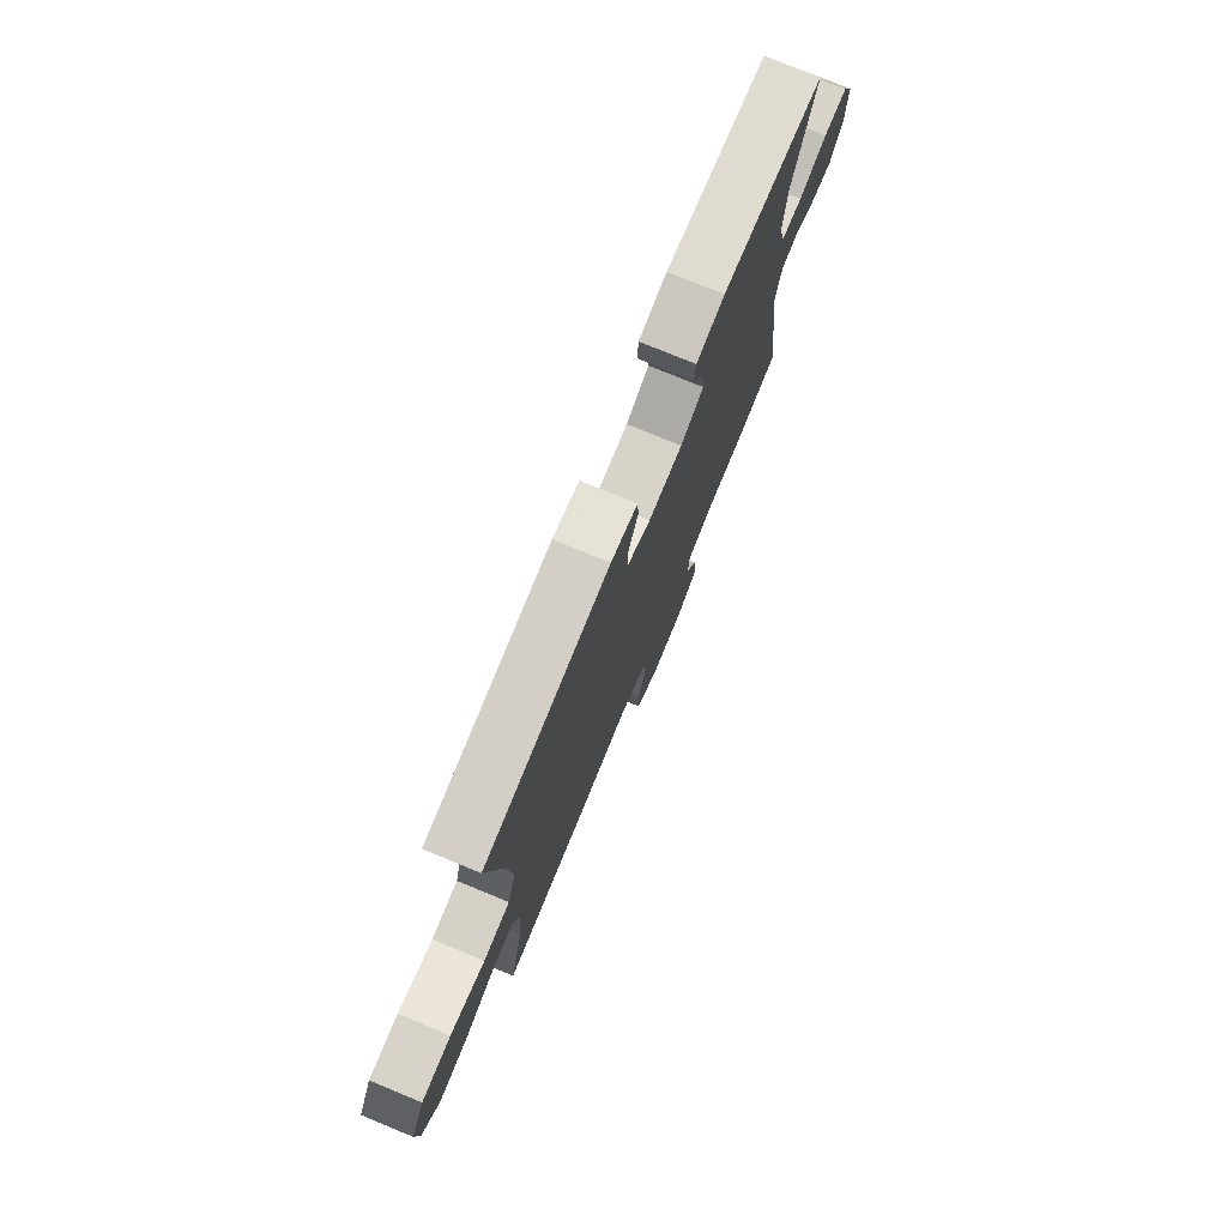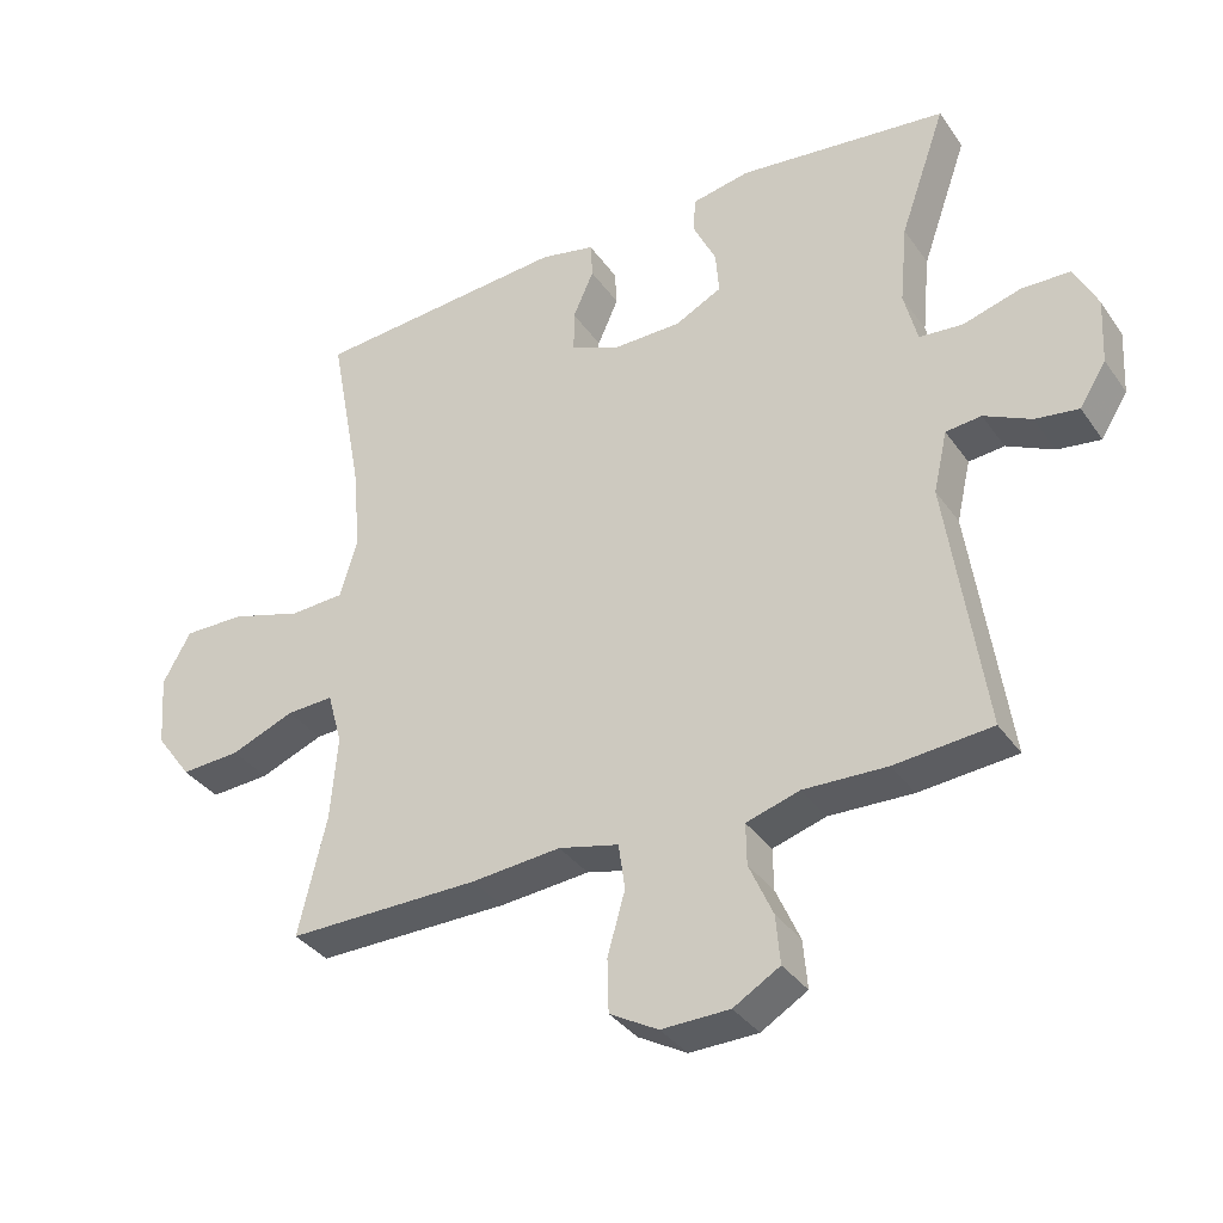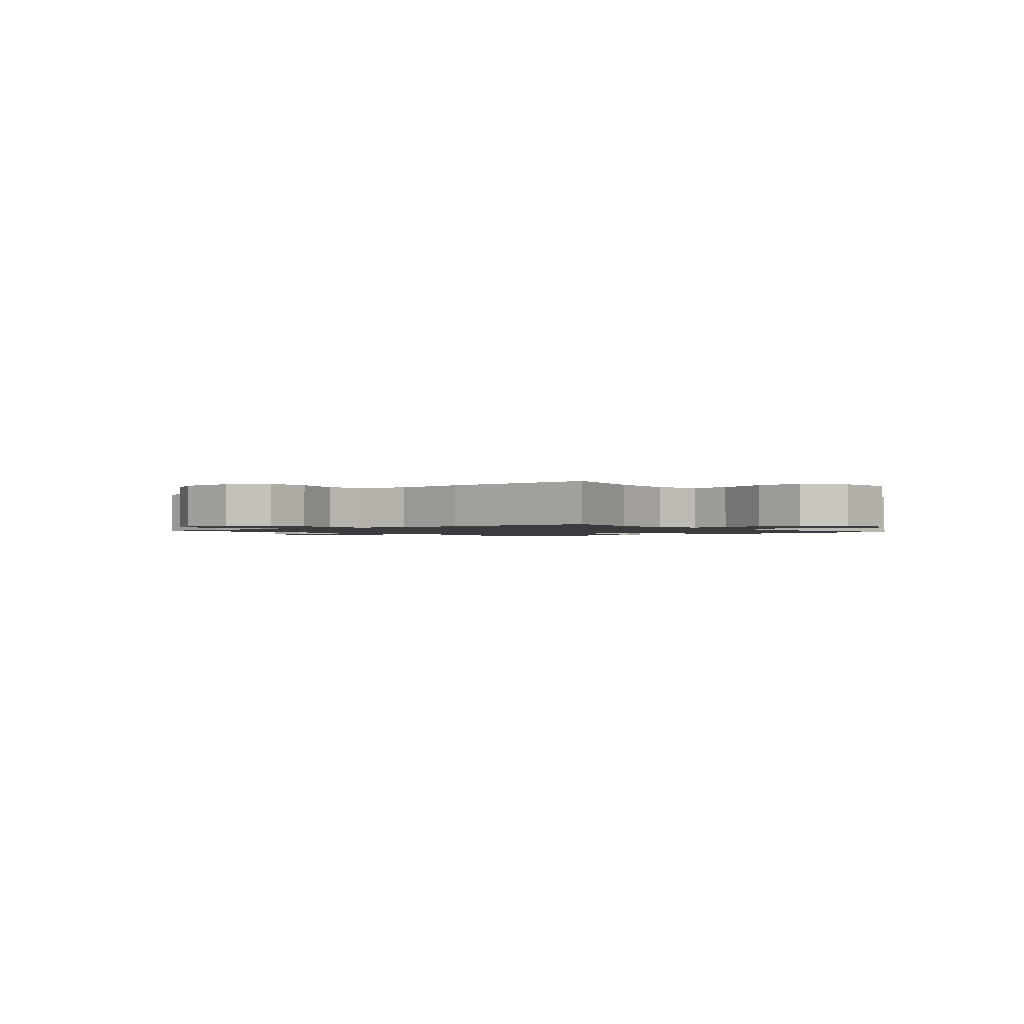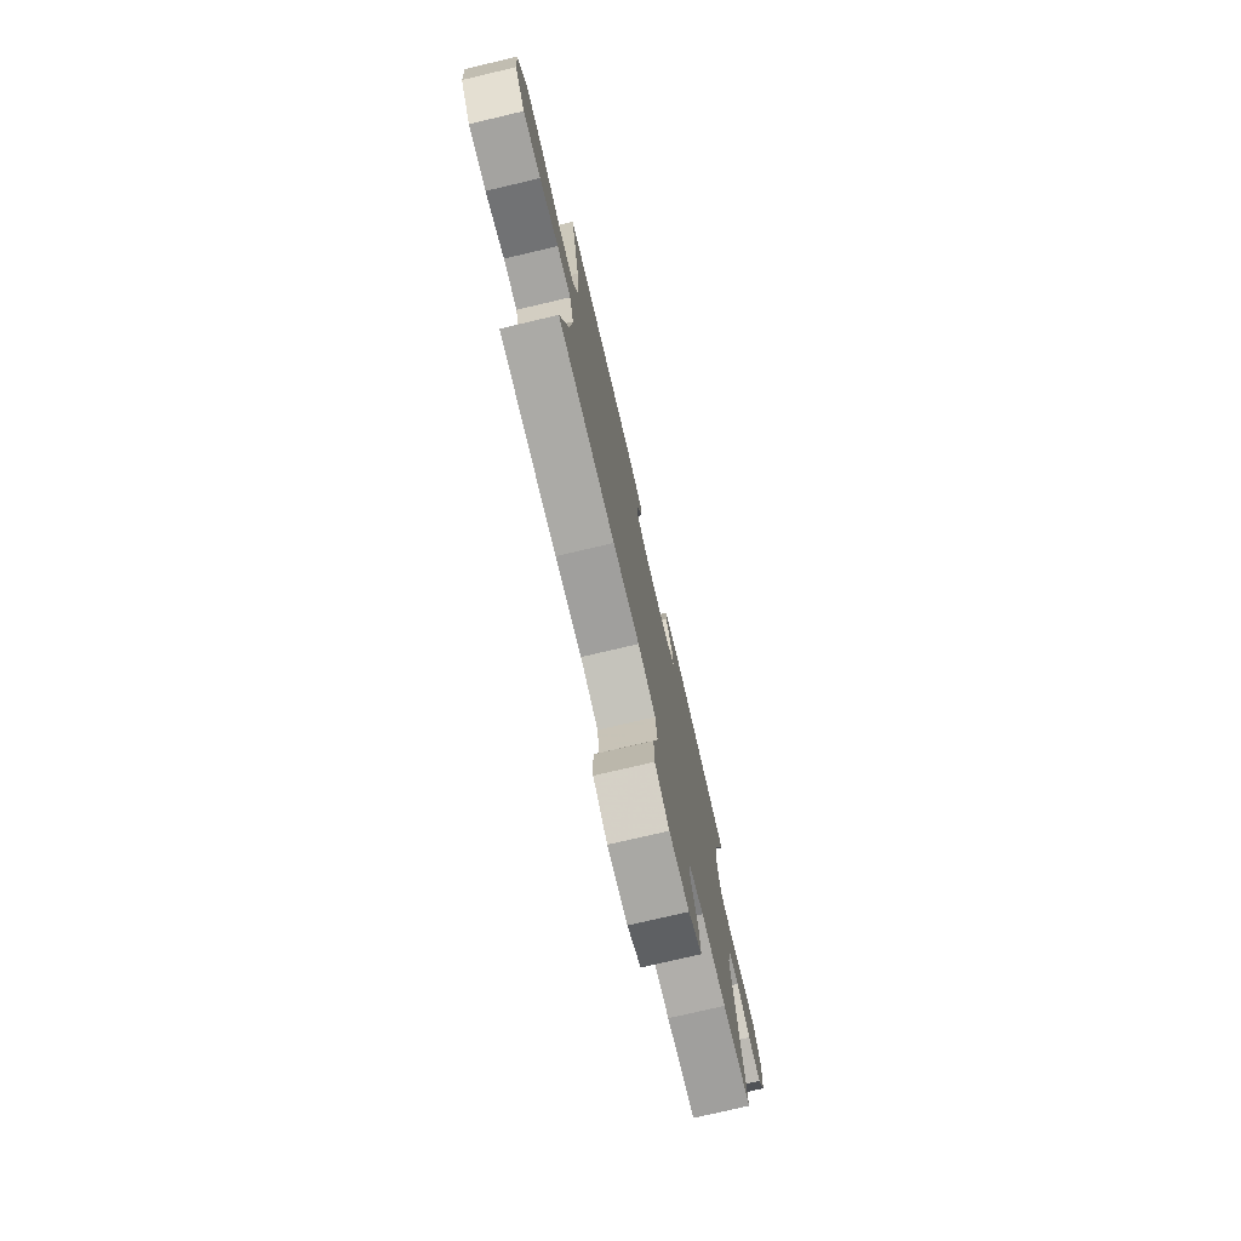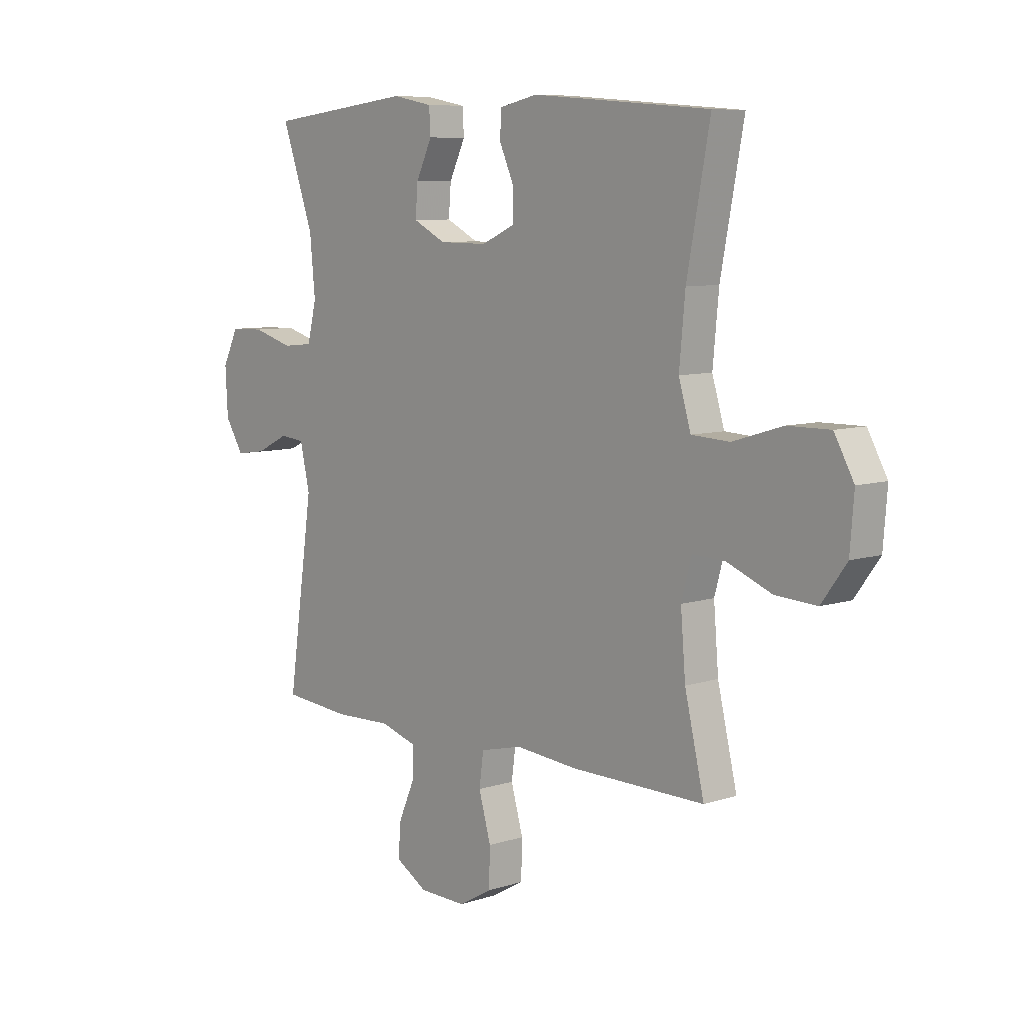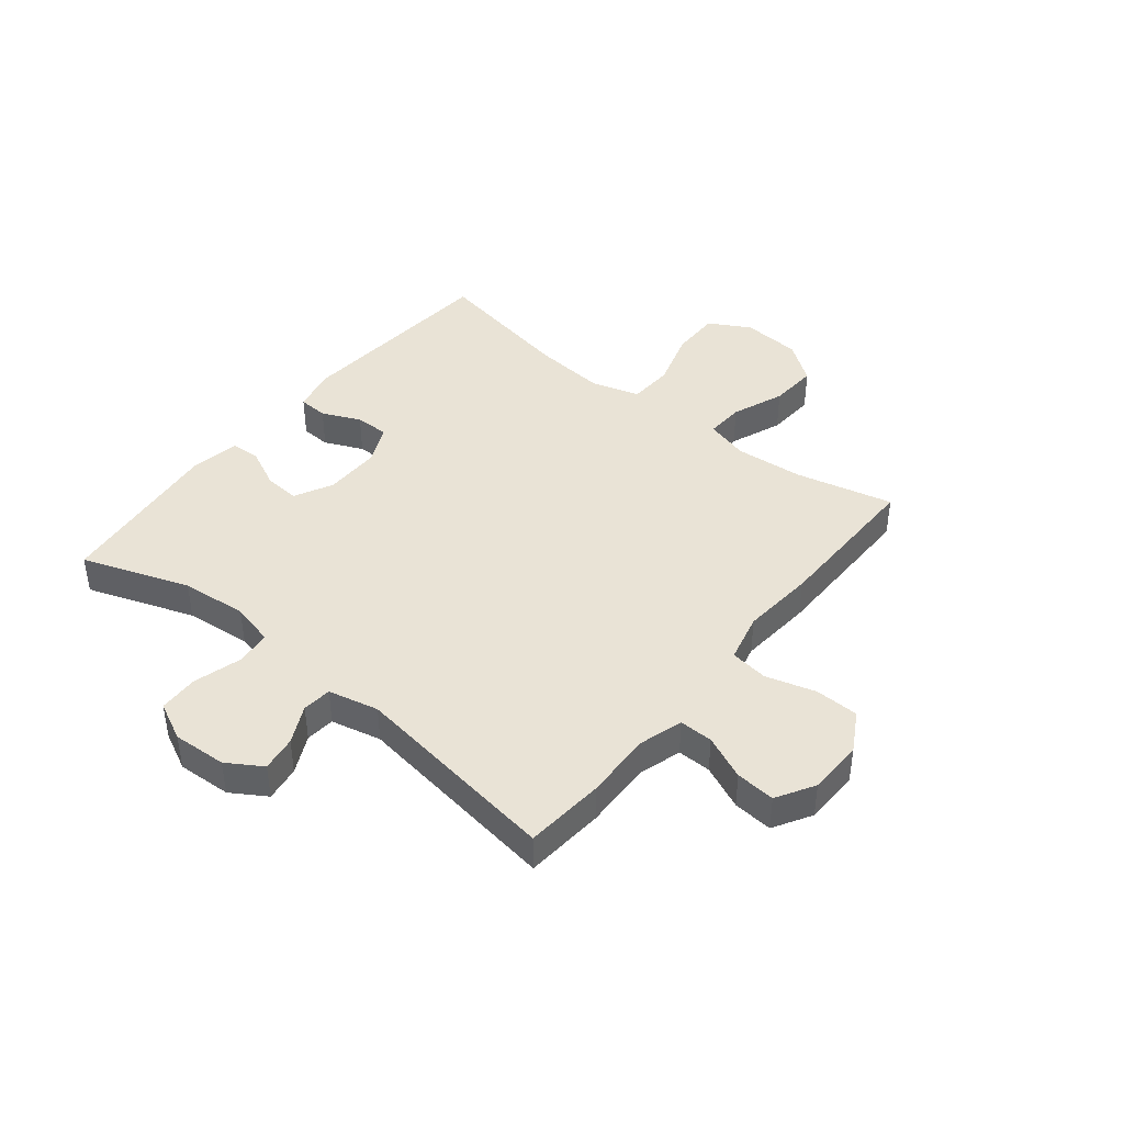
<metadata>
{"format":"obj","ext":"obj","renderer":"f3d","projection":"perspective","resolution":1024,"background":"white","views":[{"elev":76.5,"azim":-67.6,"up":"+Z"},{"elev":-35.5,"azim":30.3,"up":"+Z"},{"elev":-1.5,"azim":-140.6,"up":"+Y"},{"elev":-76.1,"azim":-76.8,"up":"+Z"},{"elev":8.0,"azim":-131.8,"up":"+Z"},{"elev":42.2,"azim":128.8,"up":"+Y"}]}
</metadata>
<code>
v -0.5 0.07 -0.5
v -0.46 0.07 -0.33
v -0.45 0.07 -0.21
v -0.471 0.07 -0.134
v -0.538 0.07 -0.137
v -0.629 0.07 -0.173
v -0.714 0.07 -0.178
v -0.765 0.07 -0.108
v -0.773 0.07 -0.005
v -0.733 0.07 0.067
v -0.646 0.07 0.066
v -0.544 0.07 0.035
v -0.466 0.07 0.039
v -0.441 0.07 0.123
v -0.453 0.07 0.251
v -0.5 0.07 0.5
v -0.134 0.07 0.529
v -0.056 0.07 0.512
v -0.053 0.07 0.46
v -0.083 0.07 0.393
v -0.083 0.07 0.333
v -0.014 0.07 0.302
v 0.085 0.07 0.303
v 0.152 0.07 0.337
v 0.147 0.07 0.399
v 0.114 0.07 0.468
v 0.117 0.07 0.519
v 0.2 0.07 0.535
v 0.5 0.07 0.5
v 0.434 0.07 0.313
v 0.423 0.07 0.198
v 0.442 0.07 0.122
v 0.504 0.07 0.116
v 0.587 0.07 0.14
v 0.657 0.07 0.138
v 0.69 0.07 0.071
v 0.685 0.07 -0.023
v 0.647 0.07 -0.084
v 0.585 0.07 -0.075
v 0.518 0.07 -0.042
v 0.467 0.07 -0.047
v 0.447 0.07 -0.135
v 0.5 0.07 -0.5
v 0.361 0.07 -0.512
v 0.242 0.07 -0.508
v 0.166 0.07 -0.531
v 0.167 0.07 -0.59
v 0.201 0.07 -0.667
v 0.207 0.07 -0.736
v 0.141 0.07 -0.775
v 0.044 0.07 -0.777
v -0.025 0.07 -0.738
v -0.027 0.07 -0.662
v -0.002 0.07 -0.574
v -0.011 0.07 -0.508
v -0.097 0.07 -0.487
v -0.225 0.07 -0.498
v -0.5 0 -0.5
v -0.46 0 -0.33
v -0.45 0 -0.21
v -0.471 0 -0.134
v -0.538 0 -0.137
v -0.629 0 -0.173
v -0.714 0 -0.178
v -0.765 0 -0.108
v -0.773 0 -0.005
v -0.733 0 0.067
v -0.646 0 0.066
v -0.544 0 0.035
v -0.466 0 0.039
v -0.441 0 0.123
v -0.453 0 0.251
v -0.5 0 0.5
v -0.134 0 0.529
v -0.056 0 0.512
v -0.053 0 0.46
v -0.083 0 0.393
v -0.083 0 0.333
v -0.014 0 0.302
v 0.085 0 0.303
v 0.152 0 0.337
v 0.147 0 0.399
v 0.114 0 0.468
v 0.117 0 0.519
v 0.2 0 0.535
v 0.5 0 0.5
v 0.434 0 0.313
v 0.423 0 0.198
v 0.442 0 0.122
v 0.504 0 0.116
v 0.587 0 0.14
v 0.657 0 0.138
v 0.69 0 0.071
v 0.685 0 -0.023
v 0.647 0 -0.084
v 0.585 0 -0.075
v 0.518 0 -0.042
v 0.467 0 -0.047
v 0.447 0 -0.135
v 0.5 0 -0.5
v 0.361 0 -0.512
v 0.242 0 -0.508
v 0.166 0 -0.531
v 0.167 0 -0.59
v 0.201 0 -0.667
v 0.207 0 -0.736
v 0.141 0 -0.775
v 0.044 0 -0.777
v -0.025 0 -0.738
v -0.027 0 -0.662
v -0.002 0 -0.574
v -0.011 0 -0.508
v -0.097 0 -0.487
v -0.225 0 -0.498
f 56 57 1 2
f 55 56 2 3
f 51 52 53 54
f 51 54 55
f 50 51 55
f 47 48 49 50
f 46 47 50 55
f 45 46 55 3
f 42 43 44 45
f 41 42 45 3
f 37 38 39 40
f 37 40 41
f 36 37 41
f 33 34 35 36
f 32 33 36 41
f 31 32 41 3
f 27 28 29 30
f 25 26 27 30
f 24 25 30 31
f 23 24 31 3
f 17 18 19 20
f 15 16 17 20
f 14 15 20 21
f 13 14 21 22
f 9 10 11 12
f 9 12 13
f 8 9 13
f 5 6 7 8
f 4 5 8 13
f 13 22 23
f 3 4 13 23
f 59 58 114 113
f 60 59 113 112
f 111 110 109 108
f 112 111 108
f 112 108 107
f 107 106 105 104
f 112 107 104 103
f 60 112 103 102
f 102 101 100 99
f 60 102 99 98
f 97 96 95 94
f 98 97 94
f 98 94 93
f 93 92 91 90
f 98 93 90 89
f 60 98 89 88
f 87 86 85 84
f 87 84 83 82
f 88 87 82 81
f 60 88 81 80
f 77 76 75 74
f 77 74 73 72
f 78 77 72 71
f 79 78 71 70
f 69 68 67 66
f 70 69 66
f 70 66 65
f 65 64 63 62
f 70 65 62 61
f 80 79 70
f 80 70 61 60
f 1 58 59 2
f 2 59 60 3
f 3 60 61 4
f 4 61 62 5
f 5 62 63 6
f 6 63 64 7
f 7 64 65 8
f 8 65 66 9
f 9 66 67 10
f 10 67 68 11
f 11 68 69 12
f 12 69 70 13
f 13 70 71 14
f 14 71 72 15
f 15 72 73 16
f 16 73 74 17
f 17 74 75 18
f 18 75 76 19
f 19 76 77 20
f 20 77 78 21
f 21 78 79 22
f 22 79 80 23
f 23 80 81 24
f 24 81 82 25
f 25 82 83 26
f 26 83 84 27
f 27 84 85 28
f 28 85 86 29
f 29 86 87 30
f 30 87 88 31
f 31 88 89 32
f 32 89 90 33
f 33 90 91 34
f 34 91 92 35
f 35 92 93 36
f 36 93 94 37
f 37 94 95 38
f 38 95 96 39
f 39 96 97 40
f 40 97 98 41
f 41 98 99 42
f 42 99 100 43
f 43 100 101 44
f 44 101 102 45
f 45 102 103 46
f 46 103 104 47
f 47 104 105 48
f 48 105 106 49
f 49 106 107 50
f 50 107 108 51
f 51 108 109 52
f 52 109 110 53
f 53 110 111 54
f 54 111 112 55
f 55 112 113 56
f 56 113 114 57
f 57 114 58 1

</code>
